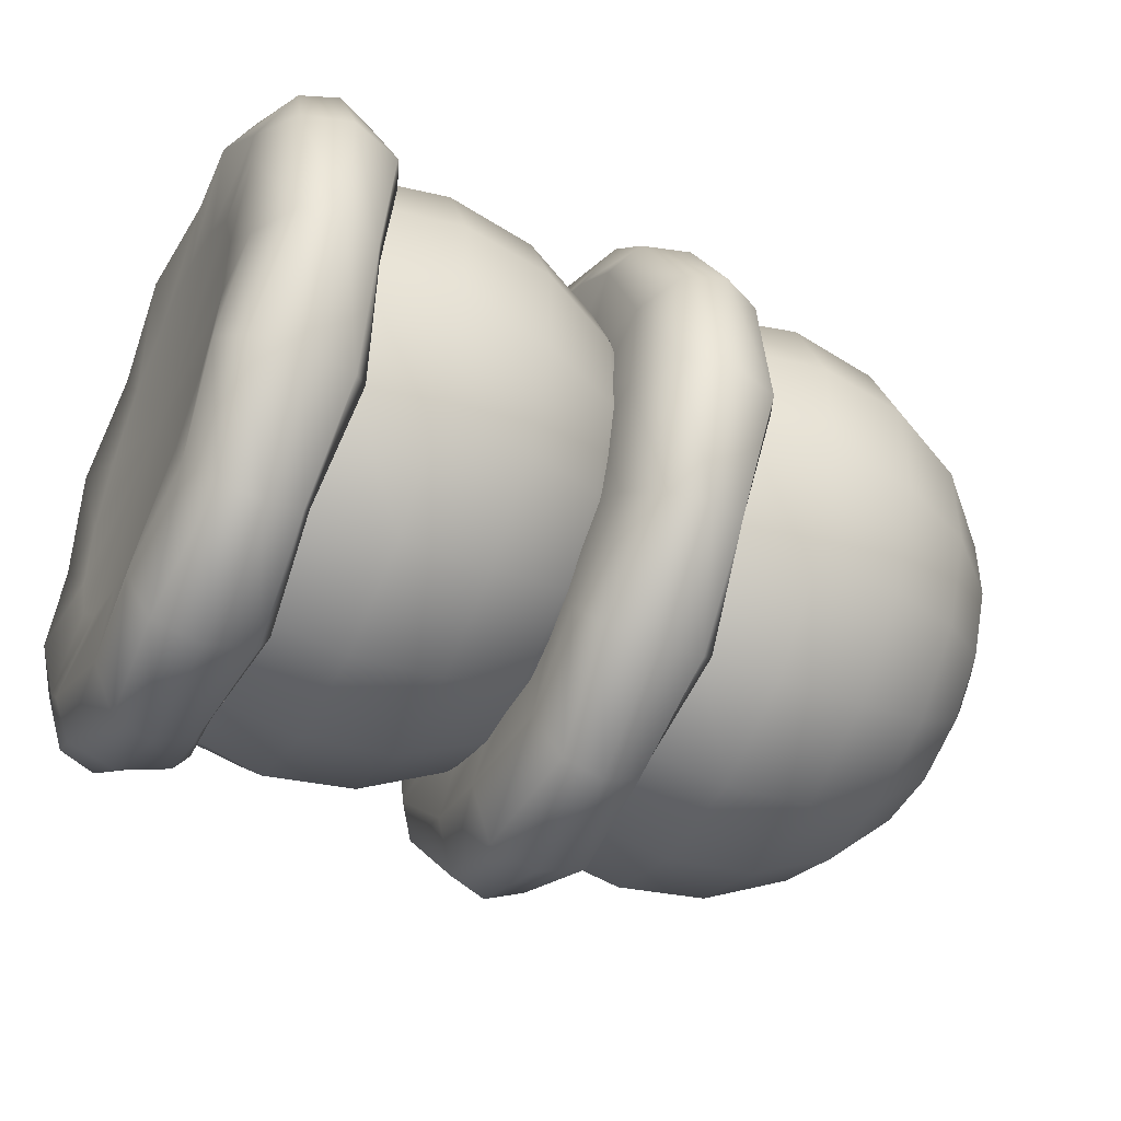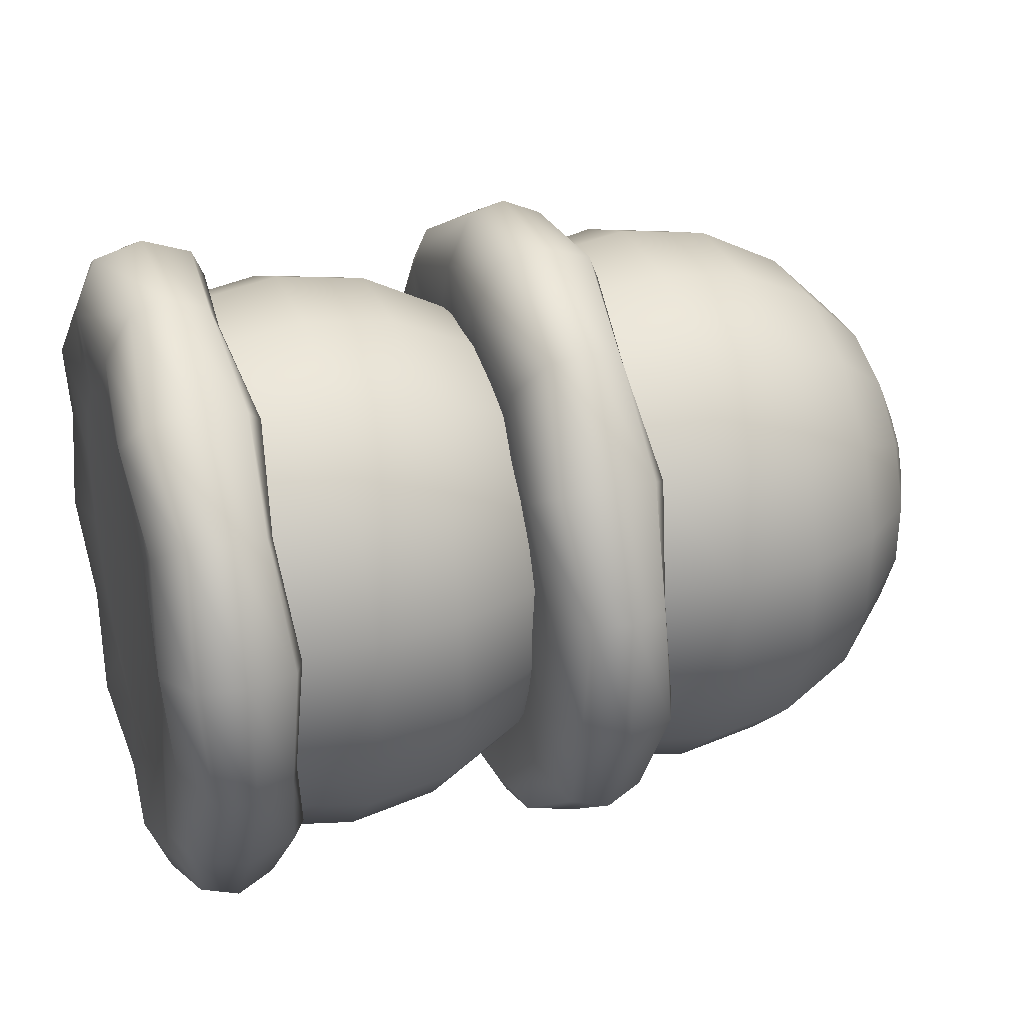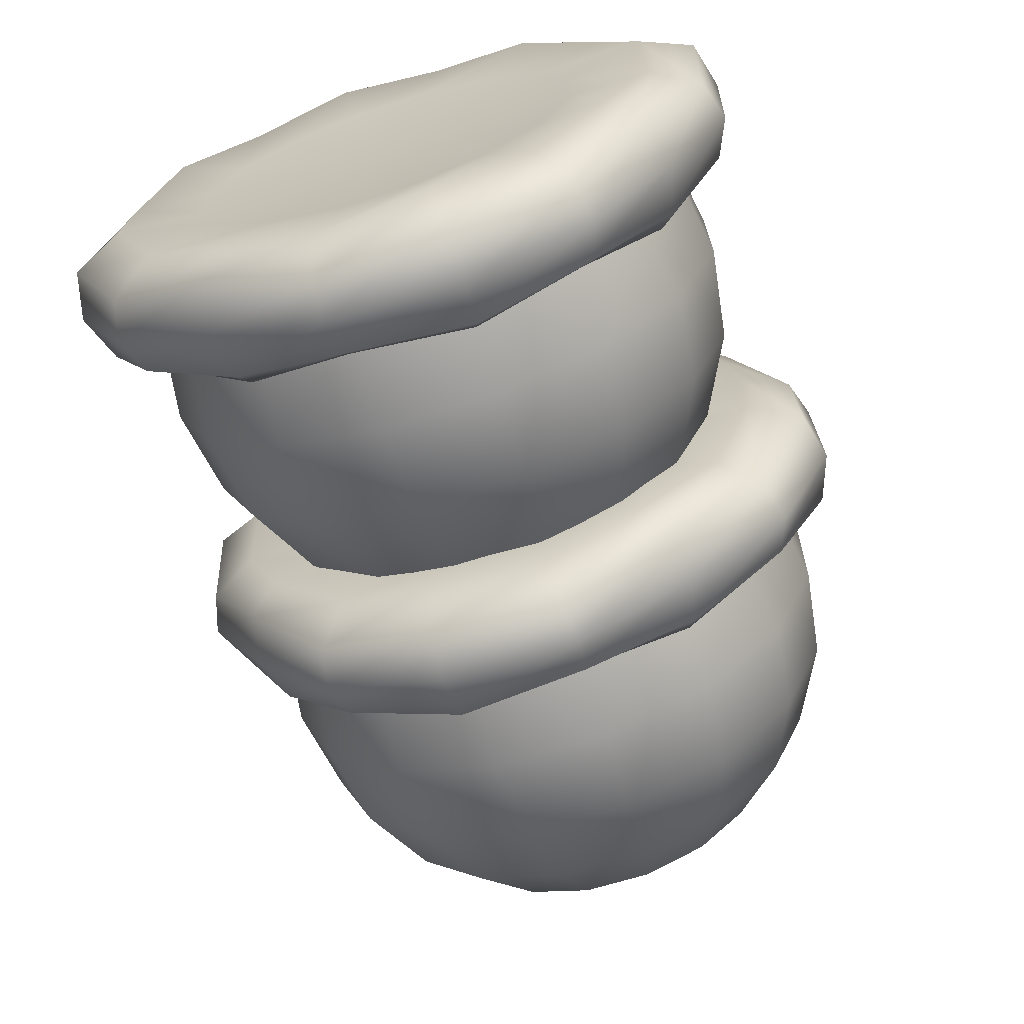
<metadata>
{"format":"obj","ext":"obj","renderer":"f3d","projection":"perspective","resolution":1024,"background":"white","views":[{"elev":-47.0,"azim":154.5,"up":"+Z"},{"elev":30.7,"azim":161.6,"up":"+Z"},{"elev":-67.1,"azim":107.8,"up":"+Z"}]}
</metadata>
<code>
g default
v 1.495 0.4147 -0.6096
v 1.495 0.1498 -0.7235
v 1.495 -0.1386 -0.7272
v 1.495 -0.4064 -0.6204
v 1.495 -0.613 -0.4191
v 1.495 -0.7268 -0.1542
v 1.495 -0.7306 0.1342
v 1.496 -0.6237 0.402
v 1.496 -0.4225 0.6086
v 1.496 -0.1576 0.7224
v 1.496 0.1308 0.7262
v 1.496 0.3986 0.6193
v 1.496 0.6052 0.4181
v 1.495 0.719 0.1531
v 1.495 0.7228 -0.1352
v 1.495 0.6159 -0.4031
v 1.507 0.5925 -0.8683
v 1.54 0.215 -1.03
v 1.507 -0.1958 -1.036
v 1.54 -0.5774 -0.8836
v 1.507 -0.8716 -0.5969
v 1.54 -1.034 -0.2194
v 1.507 -1.039 0.1913
v 1.54 -0.8869 0.5729
v 1.507 -0.6003 0.8672
v 1.54 -0.2228 1.029
v 1.507 0.188 1.035
v 1.54 0.5696 0.8825
v 1.507 0.8639 0.5959
v 1.54 1.026 0.2184
v 1.507 1.031 -0.1924
v 1.54 0.8792 -0.574
v 1.121 0.5887 -0.8627
v 1.121 0.2136 -1.024
v 1.121 -0.1945 -1.029
v 1.058 -0.5737 -0.8779
v 1.121 -0.8661 -0.5931
v 1.121 -1.027 -0.218
v 1.121 -1.033 0.1901
v 1.059 -0.8813 0.5693
v 1.121 -0.5964 0.8617
v 1.121 -0.2214 1.023
v 1.121 0.1868 1.028
v 1.059 0.5659 0.8769
v 1.121 0.8583 0.592
v 1.121 1.019 0.217
v 1.121 1.025 -0.1912
v 1.059 0.8735 -0.5703
v 0.7772 0.6192 -0.907
v 0.7772 0.2248 -1.076
v 0.7772 -0.2044 -1.082
v 0.7772 -0.603 -0.923
v 0.7772 -0.9104 -0.6235
v 0.7773 -1.08 -0.2292
v 0.7773 -1.085 0.2
v 0.7773 -0.9264 0.5986
v 0.7773 -0.6269 0.9061
v 0.7773 -0.2326 1.075
v 0.7773 0.1966 1.081
v 0.7773 0.5952 0.9221
v 0.7773 0.9026 0.6226
v 0.7773 1.072 0.2282
v 0.7773 1.078 -0.2009
v 0.7773 0.9186 -0.5996
v 0.4373 0.5887 -0.8626
v 0.4373 0.2136 -1.024
v 0.4373 -0.1945 -1.029
v 0.4373 -0.5737 -0.8779
v 0.4373 -0.8661 -0.593
v 0.4374 -1.027 -0.218
v 0.4374 -1.033 0.1902
v 0.4374 -0.8813 0.5693
v 0.4374 -0.5964 0.8617
v 0.4374 -0.2214 1.023
v 0.4374 0.1868 1.028
v 0.4374 0.5659 0.8769
v 0.4374 0.8583 0.5921
v 0.4374 1.019 0.217
v 0.4374 1.025 -0.1911
v 0.4373 0.8735 -0.5702
v 0.1307 0.5002 -0.7339
v 0.1307 0.1811 -0.8709
v 0.1307 -0.1661 -0.8755
v 0.1307 -0.4886 -0.7468
v 0.1307 -0.7373 -0.5045
v 0.1307 -0.8744 -0.1855
v 0.1307 -0.8789 0.1617
v 0.1307 -0.7502 0.4842
v 0.1308 -0.5079 0.733
v 0.1308 -0.1889 0.87
v 0.1308 0.1583 0.8746
v 0.1308 0.4808 0.7459
v 0.1308 0.7295 0.5036
v 0.1307 0.8666 0.1846
v 0.1307 0.8711 -0.1626
v 0.1307 0.7425 -0.4851
v -0.1127 0.3623 -0.5333
v -0.1127 0.1305 -0.6329
v -0.1127 -0.1217 -0.6362
v -0.1127 -0.356 -0.5427
v -0.1127 -0.5367 -0.3667
v -0.1126 -0.6363 -0.1349
v -0.1126 -0.6396 0.1174
v -0.1126 -0.5461 0.3517
v -0.1126 -0.3701 0.5324
v -0.1126 -0.1383 0.632
v -0.1126 0.1139 0.6353
v -0.1126 0.3483 0.5418
v -0.1126 0.529 0.3658
v -0.1126 0.6285 0.134
v -0.1126 0.6318 -0.1183
v -0.1127 0.5384 -0.3526
v -0.2689 0.1886 -0.2806
v -0.2689 0.06678 -0.3329
v -0.2689 -0.06584 -0.3347
v -0.2689 -0.189 -0.2855
v -0.2689 -0.284 -0.193
v -0.2689 -0.3364 -0.0711
v -0.2689 -0.3381 0.06152
v -0.2689 -0.289 0.1847
v -0.2689 -0.1964 0.2797
v -0.2689 -0.07457 0.3321
v -0.2689 0.05805 0.3338
v -0.2689 0.1812 0.2847
v -0.2689 0.2762 0.1921
v -0.2689 0.3286 0.07025
v -0.2689 0.3303 -0.06237
v -0.2689 0.2812 -0.1856
v 1.469 -0.003893 -0.000527
v -0.3227 -0.003893 -0.000425
v 1.451 -0.2653 1.229
v 1.409 -0.7052 1.02
v 1.458 -0.9993 0.6459
v 1.409 -1.221 0.2251
v 1.451 -1.234 -0.262
v 1.409 -1.024 -0.7018
v 1.458 -0.6503 -0.9959
v 1.409 -0.2295 -1.218
v 1.451 0.2575 -1.23
v 1.409 0.6974 -1.021
v 1.458 0.9915 -0.647
v 1.409 1.214 -0.2262
v 1.451 1.226 0.2609
v 1.409 1.017 0.7008
v 1.458 0.6425 0.9949
v 1.409 0.2217 1.217
v 1.09 -0.2615 1.211
v 1.124 -0.6949 1.005
v 1.088 -0.9847 0.6364
v 1.124 -1.203 0.2218
v 1.09 -1.216 -0.2581
v 1.124 -1.009 -0.6915
v 1.087 -0.6408 -0.9813
v 1.124 -0.2262 -1.2
v 1.09 0.2537 -1.212
v 1.124 0.6871 -1.006
v 1.088 0.9769 -0.6374
v 1.124 1.196 -0.2228
v 1.09 1.208 0.2571
v 1.124 1.002 0.6905
v 1.088 0.633 0.9803
v 1.124 0.2184 1.199
v 1.27 -0.275 1.275
v 1.267 -0.7312 1.058
v 1.273 -1.036 0.6698
v 1.266 -1.266 0.2335
v 1.27 -1.279 -0.2716
v 1.266 -1.062 -0.7278
v 1.273 -0.6743 -1.033
v 1.266 -0.2379 -1.263
v 1.27 0.2672 -1.276
v 1.266 0.7234 -1.059
v 1.273 1.028 -0.6709
v 1.266 1.259 -0.2345
v 1.27 1.272 0.2706
v 1.267 1.054 0.7268
v 1.273 0.6665 1.032
v 1.267 0.2301 1.262
v 1.09 0.2026 1.114
v 1.05 -0.2414 1.117
v 1.09 -0.6457 0.9333
v 1.038 -0.933 0.6029
v 1.09 -1.118 0.206
v 1.05 -1.121 -0.2381
v 1.09 -0.9377 -0.6423
v 1.038 -0.6073 -0.9296
v 1.09 -0.2104 -1.115
v 1.05 0.2337 -1.118
v 1.09 0.6379 -0.9343
v 1.038 0.9252 -0.6039
v 1.09 1.11 -0.207
v 1.05 1.114 0.2371
v 1.09 0.9299 0.6413
v 1.038 0.5995 0.9286
v 0.09549 0.7228 0.1342
v 0.09547 0.719 -0.1541
v 0.09546 0.6052 -0.4191
v 0.09545 0.3986 -0.6203
v 0.09544 0.1308 -0.7271
v 0.09544 -0.1576 -0.7234
v 0.09545 -0.4225 -0.6095
v 0.09546 -0.6237 -0.403
v 0.09547 -0.7306 -0.1351
v 0.09549 -0.7268 0.1532
v 0.09551 -0.613 0.4182
v 0.09552 -0.4064 0.6194
v 0.09552 -0.1386 0.7262
v 0.09552 0.1498 0.7225
v 0.09552 0.4147 0.6086
v 0.0955 0.6159 0.4021
v 0.107 1.031 0.1914
v 0.1396 1.026 -0.2194
v 0.1069 0.8639 -0.5968
v 0.1396 0.5696 -0.8835
v 0.1069 0.188 -1.036
v 0.1396 -0.2228 -1.03
v 0.1069 -0.6003 -0.8682
v 0.1396 -0.8869 -0.5739
v 0.107 -1.039 -0.1923
v 0.1397 -1.034 0.2185
v 0.107 -0.8716 0.5959
v 0.1397 -0.5774 0.8826
v 0.107 -0.1958 1.035
v 0.1397 0.215 1.029
v 0.107 0.5925 0.8673
v 0.1397 0.8792 0.573
v -0.2794 1.025 0.1902
v -0.2794 1.019 -0.2179
v -0.2794 0.8583 -0.593
v -0.3415 0.5659 -0.8778
v -0.2794 0.1868 -1.029
v -0.2794 -0.2214 -1.024
v -0.2794 -0.5964 -0.8626
v -0.3415 -0.8813 -0.5702
v -0.2794 -1.033 -0.1911
v -0.2794 -1.027 0.2171
v -0.2793 -0.8661 0.5921
v -0.3414 -0.5737 0.877
v -0.2793 -0.1945 1.028
v -0.2793 0.2136 1.023
v -0.2793 0.5887 0.8617
v -0.3414 0.8735 0.5694
v -0.6227 1.078 0.2001
v -0.6227 1.072 -0.2291
v -0.6228 0.9026 -0.6235
v -0.6228 0.5952 -0.9229
v -0.6228 0.1966 -1.082
v -0.6228 -0.2326 -1.076
v -0.6228 -0.6269 -0.9069
v -0.6227 -0.9264 -0.5995
v -0.6227 -1.085 -0.2009
v -0.6227 -1.08 0.2283
v -0.6227 -0.9104 0.6226
v -0.6227 -0.603 0.9221
v -0.6227 -0.2044 1.081
v -0.6227 0.2248 1.076
v -0.6227 0.6192 0.9061
v -0.6227 0.9186 0.5987
v -0.9626 1.025 0.1903
v -0.9626 1.019 -0.2179
v -0.9627 0.8583 -0.5929
v -0.9627 0.5659 -0.8778
v -0.9627 0.1868 -1.029
v -0.9627 -0.2214 -1.024
v -0.9627 -0.5964 -0.8626
v -0.9627 -0.8813 -0.5702
v -0.9626 -1.033 -0.191
v -0.9626 -1.027 0.2171
v -0.9626 -0.8661 0.5922
v -0.9626 -0.5737 0.877
v -0.9626 -0.1945 1.028
v -0.9626 0.2136 1.023
v -0.9626 0.5887 0.8618
v -0.9626 0.8735 0.5694
v -1.269 0.8711 0.1618
v -1.269 0.8666 -0.1854
v -1.269 0.7295 -0.5044
v -1.269 0.4808 -0.7467
v -1.269 0.1583 -0.8754
v -1.269 -0.1889 -0.8708
v -1.269 -0.5079 -0.7338
v -1.269 -0.7502 -0.4851
v -1.269 -0.8789 -0.1625
v -1.269 -0.8744 0.1847
v -1.269 -0.7373 0.5037
v -1.269 -0.4886 0.746
v -1.269 -0.1661 0.8746
v -1.269 0.1811 0.8701
v -1.269 0.5002 0.733
v -1.269 0.7425 0.4843
v -1.513 0.6318 0.1175
v -1.513 0.6285 -0.1348
v -1.513 0.529 -0.3666
v -1.513 0.3483 -0.5426
v -1.513 0.1139 -0.6361
v -1.513 -0.1383 -0.6328
v -1.513 -0.3701 -0.5332
v -1.513 -0.5461 -0.3525
v -1.513 -0.6396 -0.1182
v -1.513 -0.6363 0.1341
v -1.513 -0.5367 0.3659
v -1.513 -0.356 0.5419
v -1.513 -0.1217 0.6354
v -1.513 0.1305 0.6321
v -1.513 0.3623 0.5325
v -1.513 0.5384 0.3518
v -1.669 0.3303 0.0616
v -1.669 0.3286 -0.07102
v -1.669 0.2762 -0.1929
v -1.669 0.1812 -0.2854
v -1.669 0.05805 -0.3346
v -1.669 -0.07457 -0.3328
v -1.669 -0.1964 -0.2805
v -1.669 -0.289 -0.1855
v -1.669 -0.3381 -0.06229
v -1.669 -0.3364 0.07032
v -1.669 -0.284 0.1922
v -1.669 -0.189 0.2847
v -1.669 -0.06584 0.3339
v -1.669 0.06678 0.3321
v -1.669 0.1886 0.2798
v -1.669 0.2812 0.1848
v 0.06918 -0.003893 -0.000447
v -1.723 -0.003893 -0.000345
v 0.05071 -1.234 0.261
v 0.009325 -1.221 -0.2261
v 0.05825 -0.9993 -0.6469
v 0.009279 -0.7052 -1.021
v 0.05063 -0.2653 -1.23
v 0.009268 0.2217 -1.218
v 0.05823 0.6425 -0.9959
v 0.009297 1.017 -0.7017
v 0.05068 1.226 -0.2619
v 0.00935 1.214 0.2252
v 0.05832 0.9915 0.646
v 0.009396 0.6974 1.02
v 0.05076 0.2575 1.23
v 0.009407 -0.2295 1.217
v 0.05834 -0.6503 0.995
v 0.009378 -1.024 0.7009
v -0.3099 -1.216 0.2572
v -0.2764 -1.203 -0.2228
v -0.3125 -0.9847 -0.6374
v -0.2765 -0.6949 -1.006
v -0.31 -0.2615 -1.212
v -0.2765 0.2184 -1.2
v -0.3125 0.633 -0.9812
v -0.2764 1.002 -0.6914
v -0.3099 1.208 -0.258
v -0.2764 1.196 0.2219
v -0.3124 0.9769 0.6365
v -0.2763 0.6871 1.005
v -0.3098 0.2537 1.211
v -0.2763 -0.2262 1.199
v -0.3124 -0.6408 0.9804
v -0.2764 -1.009 0.6906
v -0.1296 -1.279 0.2707
v -0.1335 -1.266 -0.2344
v -0.1271 -1.036 -0.6708
v -0.1336 -0.7312 -1.059
v -0.1297 -0.275 -1.276
v -0.1336 0.2301 -1.263
v -0.1271 0.6665 -1.033
v -0.1336 1.054 -0.7277
v -0.1296 1.272 -0.2716
v -0.1335 1.259 0.2336
v -0.127 1.028 0.6699
v -0.1335 0.7234 1.058
v -0.1295 0.2672 1.275
v -0.1335 -0.2379 1.262
v -0.127 -0.6743 1.032
v -0.1335 -1.062 0.7268
v -0.3099 -0.9377 0.6414
v -0.3501 -1.121 0.2371
v -0.3099 -1.118 -0.2069
v -0.3618 -0.933 -0.6038
v -0.31 -0.6457 -0.9342
v -0.3502 -0.2414 -1.118
v -0.31 0.2026 -1.115
v -0.3619 0.5995 -0.9295
v -0.3099 0.9299 -0.6422
v -0.3502 1.114 -0.238
v -0.3099 1.11 0.2061
v -0.3618 0.9252 0.6029
v -0.3099 0.6379 0.9334
v -0.3501 0.2337 1.117
v -0.3098 -0.2104 1.114
v -0.3618 -0.6073 0.9287
g FoodTallLUpperArm
f 1 2 18 17
f 2 3 19 18
f 3 4 20 19
f 4 5 21 20
f 5 6 22 21
f 6 7 23 22
f 7 8 24 23
f 8 9 25 24
f 9 10 26 25
f 10 11 27 26
f 11 12 28 27
f 12 13 29 28
f 13 14 30 29
f 14 15 31 30
f 15 16 32 31
f 16 1 17 32
f 17 18 139 140
f 18 19 138 139
f 19 20 137 138
f 20 21 136 137
f 21 22 135 136
f 22 23 134 135
f 23 24 133 134
f 24 25 132 133
f 25 26 131 132
f 26 27 146 131
f 27 28 145 146
f 28 29 144 145
f 29 30 143 144
f 30 31 142 143
f 31 32 141 142
f 32 17 140 141
f 33 34 50 49
f 34 35 51 50
f 35 36 52 51
f 36 37 53 52
f 37 38 54 53
f 38 39 55 54
f 39 40 56 55
f 40 41 57 56
f 41 42 58 57
f 42 43 59 58
f 43 44 60 59
f 44 45 61 60
f 45 46 62 61
f 46 47 63 62
f 47 48 64 63
f 48 33 49 64
f 49 50 66 65
f 50 51 67 66
f 51 52 68 67
f 52 53 69 68
f 53 54 70 69
f 54 55 71 70
f 55 56 72 71
f 56 57 73 72
f 57 58 74 73
f 58 59 75 74
f 59 60 76 75
f 60 61 77 76
f 61 62 78 77
f 62 63 79 78
f 63 64 80 79
f 64 49 65 80
f 65 66 82 81
f 66 67 83 82
f 67 68 84 83
f 68 69 85 84
f 69 70 86 85
f 70 71 87 86
f 71 72 88 87
f 72 73 89 88
f 73 74 90 89
f 74 75 91 90
f 75 76 92 91
f 76 77 93 92
f 77 78 94 93
f 78 79 95 94
f 79 80 96 95
f 80 65 81 96
f 81 82 98 97
f 82 83 99 98
f 83 84 100 99
f 84 85 101 100
f 85 86 102 101
f 86 87 103 102
f 87 88 104 103
f 88 89 105 104
f 89 90 106 105
f 90 91 107 106
f 91 92 108 107
f 92 93 109 108
f 93 94 110 109
f 94 95 111 110
f 95 96 112 111
f 96 81 97 112
f 97 98 114 113
f 98 99 115 114
f 99 100 116 115
f 100 101 117 116
f 101 102 118 117
f 102 103 119 118
f 103 104 120 119
f 104 105 121 120
f 105 106 122 121
f 106 107 123 122
f 107 108 124 123
f 108 109 125 124
f 109 110 126 125
f 110 111 127 126
f 111 112 128 127
f 112 97 113 128
f 2 1 129
f 3 2 129
f 4 3 129
f 5 4 129
f 6 5 129
f 7 6 129
f 8 7 129
f 9 8 129
f 10 9 129
f 11 10 129
f 12 11 129
f 13 12 129
f 14 13 129
f 15 14 129
f 16 15 129
f 1 16 129
f 113 114 130
f 114 115 130
f 115 116 130
f 116 117 130
f 117 118 130
f 118 119 130
f 119 120 130
f 120 121 130
f 121 122 130
f 122 123 130
f 123 124 130
f 124 125 130
f 125 126 130
f 126 127 130
f 127 128 130
f 128 113 130
f 132 131 163 164
f 133 132 164 165
f 134 133 165 166
f 135 134 166 167
f 136 135 167 168
f 137 136 168 169
f 138 137 169 170
f 139 138 170 171
f 140 139 171 172
f 141 140 172 173
f 142 141 173 174
f 143 142 174 175
f 144 143 175 176
f 145 144 176 177
f 146 145 177 178
f 131 146 178 163
f 148 147 180 181
f 149 148 181 182
f 150 149 182 183
f 151 150 183 184
f 152 151 184 185
f 153 152 185 186
f 154 153 186 187
f 155 154 187 188
f 156 155 188 189
f 157 156 189 190
f 158 157 190 191
f 159 158 191 192
f 160 159 192 193
f 161 160 193 194
f 162 161 194 179
f 147 162 179 180
f 164 163 147 148
f 165 164 148 149
f 166 165 149 150
f 167 166 150 151
f 168 167 151 152
f 169 168 152 153
f 170 169 153 154
f 171 170 154 155
f 172 171 155 156
f 173 172 156 157
f 174 173 157 158
f 175 174 158 159
f 176 175 159 160
f 177 176 160 161
f 178 177 161 162
f 163 178 162 147
f 180 179 43 42
f 181 180 42 41
f 182 181 41 40
f 183 182 40 39
f 184 183 39 38
f 185 184 38 37
f 186 185 37 36
f 187 186 36 35
f 188 187 35 34
f 189 188 34 33
f 190 189 33 48
f 191 190 48 47
f 192 191 47 46
f 193 192 46 45
f 194 193 45 44
f 179 194 44 43
f 195 196 212 211
f 196 197 213 212
f 197 198 214 213
f 198 199 215 214
f 199 200 216 215
f 200 201 217 216
f 201 202 218 217
f 202 203 219 218
f 203 204 220 219
f 204 205 221 220
f 205 206 222 221
f 206 207 223 222
f 207 208 224 223
f 208 209 225 224
f 209 210 226 225
f 210 195 211 226
f 211 212 333 334
f 212 213 332 333
f 213 214 331 332
f 214 215 330 331
f 215 216 329 330
f 216 217 328 329
f 217 218 327 328
f 218 219 326 327
f 219 220 325 326
f 220 221 340 325
f 221 222 339 340
f 222 223 338 339
f 223 224 337 338
f 224 225 336 337
f 225 226 335 336
f 226 211 334 335
f 227 228 244 243
f 228 229 245 244
f 229 230 246 245
f 230 231 247 246
f 231 232 248 247
f 232 233 249 248
f 233 234 250 249
f 234 235 251 250
f 235 236 252 251
f 236 237 253 252
f 237 238 254 253
f 238 239 255 254
f 239 240 256 255
f 240 241 257 256
f 241 242 258 257
f 242 227 243 258
f 243 244 260 259
f 244 245 261 260
f 245 246 262 261
f 246 247 263 262
f 247 248 264 263
f 248 249 265 264
f 249 250 266 265
f 250 251 267 266
f 251 252 268 267
f 252 253 269 268
f 253 254 270 269
f 254 255 271 270
f 255 256 272 271
f 256 257 273 272
f 257 258 274 273
f 258 243 259 274
f 259 260 276 275
f 260 261 277 276
f 261 262 278 277
f 262 263 279 278
f 263 264 280 279
f 264 265 281 280
f 265 266 282 281
f 266 267 283 282
f 267 268 284 283
f 268 269 285 284
f 269 270 286 285
f 270 271 287 286
f 271 272 288 287
f 272 273 289 288
f 273 274 290 289
f 274 259 275 290
f 275 276 292 291
f 276 277 293 292
f 277 278 294 293
f 278 279 295 294
f 279 280 296 295
f 280 281 297 296
f 281 282 298 297
f 282 283 299 298
f 283 284 300 299
f 284 285 301 300
f 285 286 302 301
f 286 287 303 302
f 287 288 304 303
f 288 289 305 304
f 289 290 306 305
f 290 275 291 306
f 291 292 308 307
f 292 293 309 308
f 293 294 310 309
f 294 295 311 310
f 295 296 312 311
f 296 297 313 312
f 297 298 314 313
f 298 299 315 314
f 299 300 316 315
f 300 301 317 316
f 301 302 318 317
f 302 303 319 318
f 303 304 320 319
f 304 305 321 320
f 305 306 322 321
f 306 291 307 322
f 196 195 323
f 197 196 323
f 198 197 323
f 199 198 323
f 200 199 323
f 201 200 323
f 202 201 323
f 203 202 323
f 204 203 323
f 205 204 323
f 206 205 323
f 207 206 323
f 208 207 323
f 209 208 323
f 210 209 323
f 195 210 323
f 307 308 324
f 308 309 324
f 309 310 324
f 310 311 324
f 311 312 324
f 312 313 324
f 313 314 324
f 314 315 324
f 315 316 324
f 316 317 324
f 317 318 324
f 318 319 324
f 319 320 324
f 320 321 324
f 321 322 324
f 322 307 324
f 326 325 357 358
f 327 326 358 359
f 328 327 359 360
f 329 328 360 361
f 330 329 361 362
f 331 330 362 363
f 332 331 363 364
f 333 332 364 365
f 334 333 365 366
f 335 334 366 367
f 336 335 367 368
f 337 336 368 369
f 338 337 369 370
f 339 338 370 371
f 340 339 371 372
f 325 340 372 357
f 342 341 374 375
f 343 342 375 376
f 344 343 376 377
f 345 344 377 378
f 346 345 378 379
f 347 346 379 380
f 348 347 380 381
f 349 348 381 382
f 350 349 382 383
f 351 350 383 384
f 352 351 384 385
f 353 352 385 386
f 354 353 386 387
f 355 354 387 388
f 356 355 388 373
f 341 356 373 374
f 358 357 341 342
f 359 358 342 343
f 360 359 343 344
f 361 360 344 345
f 362 361 345 346
f 363 362 346 347
f 364 363 347 348
f 365 364 348 349
f 366 365 349 350
f 367 366 350 351
f 368 367 351 352
f 369 368 352 353
f 370 369 353 354
f 371 370 354 355
f 372 371 355 356
f 357 372 356 341
f 374 373 237 236
f 375 374 236 235
f 376 375 235 234
f 377 376 234 233
f 378 377 233 232
f 379 378 232 231
f 380 379 231 230
f 381 380 230 229
f 382 381 229 228
f 383 382 228 227
f 384 383 227 242
f 385 384 242 241
f 386 385 241 240
f 387 386 240 239
f 388 387 239 238
f 373 388 238 237

</code>
